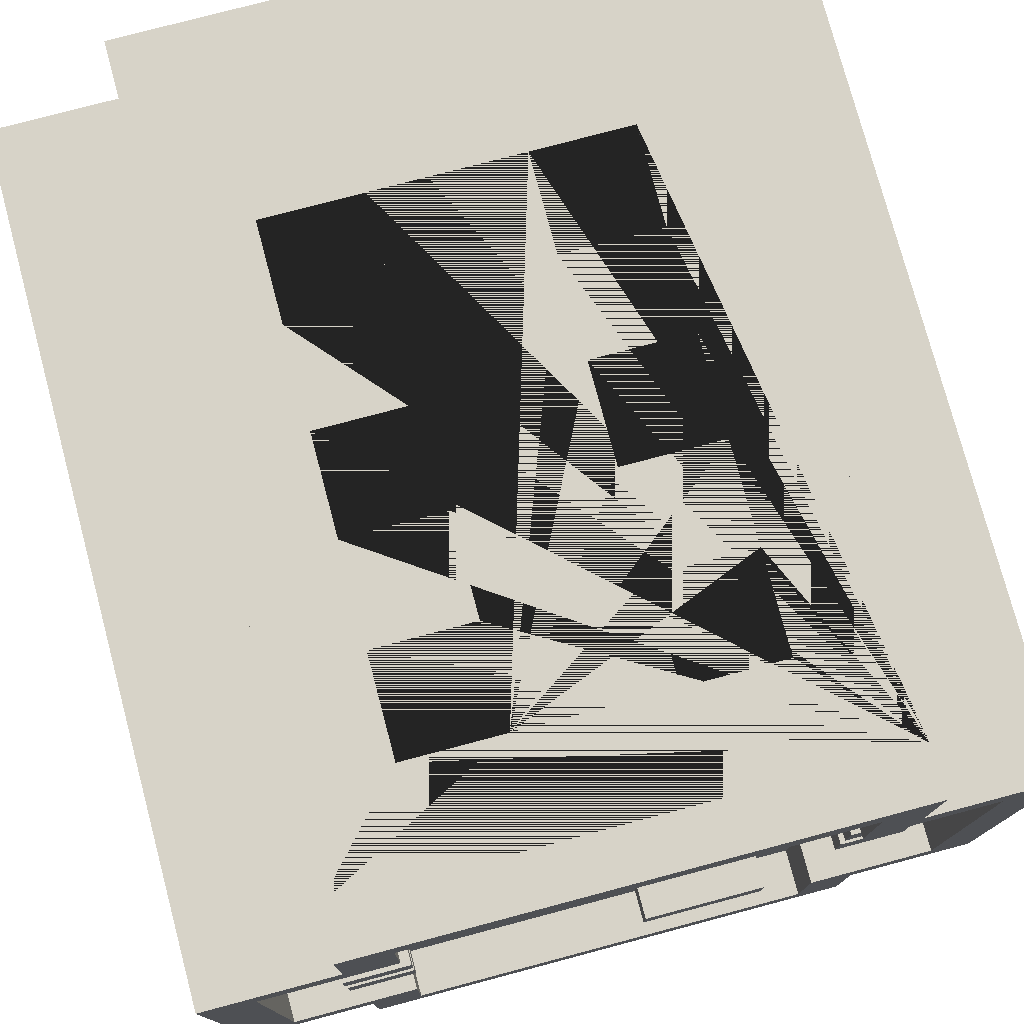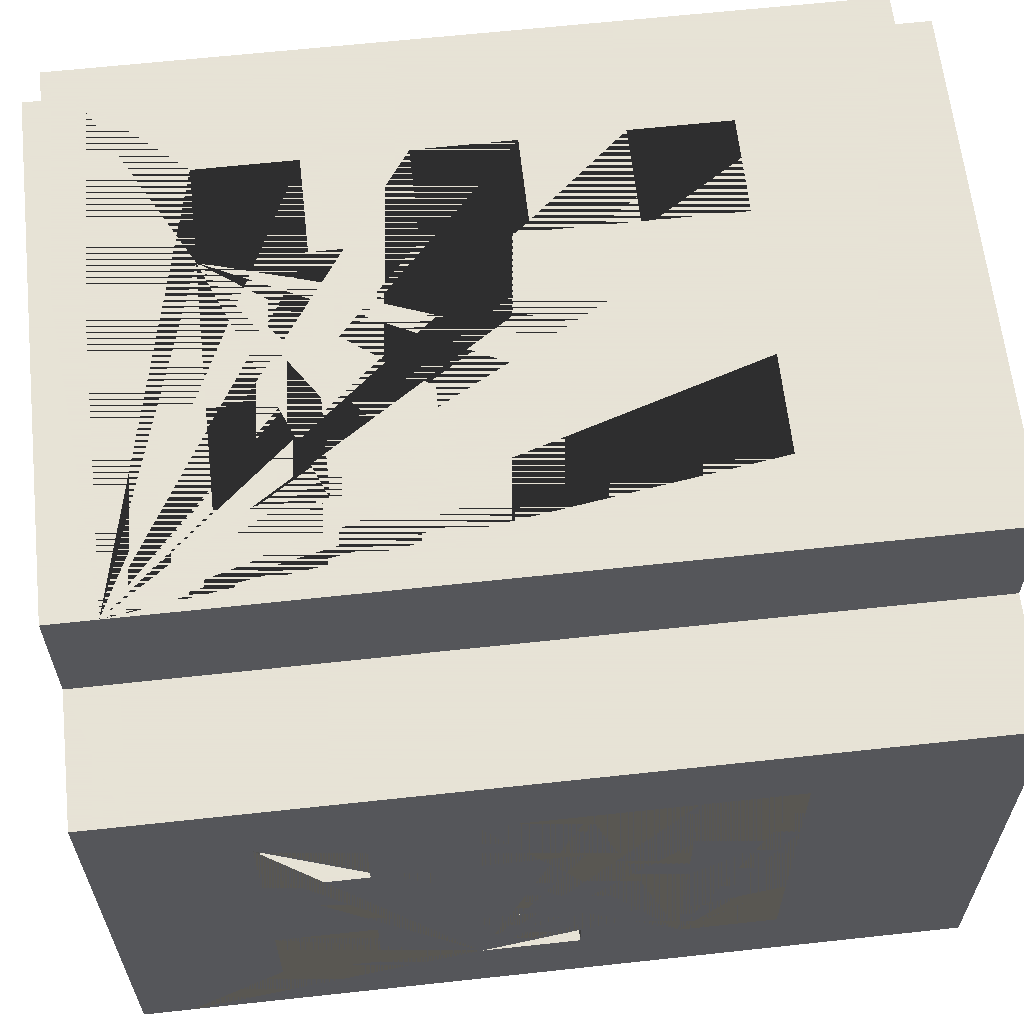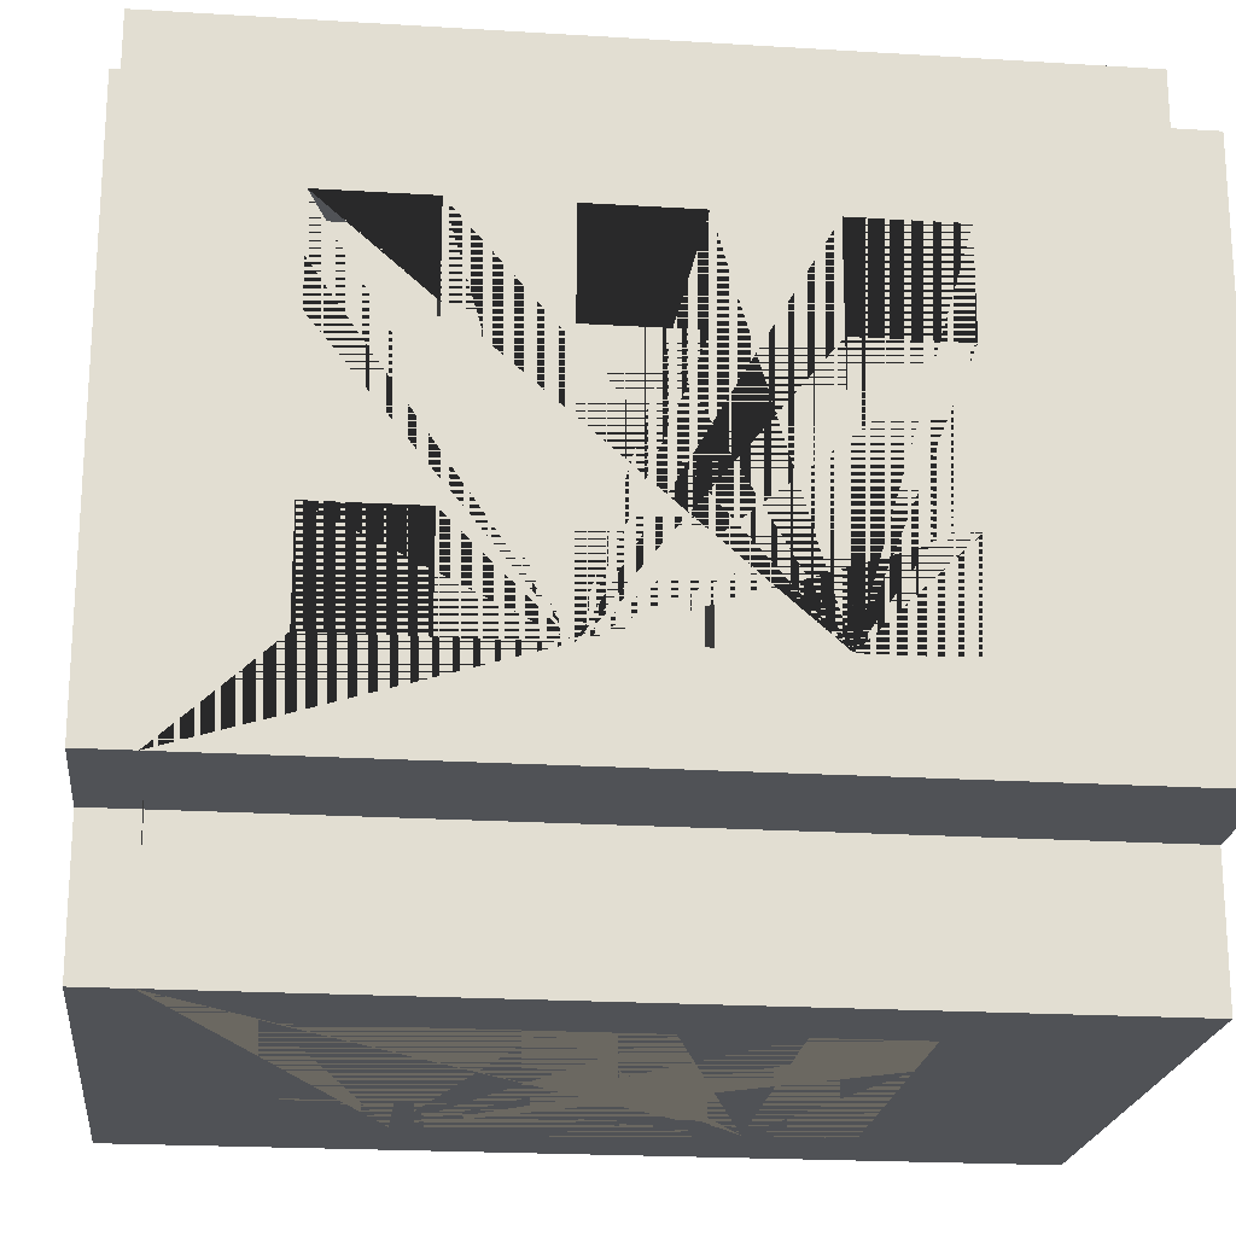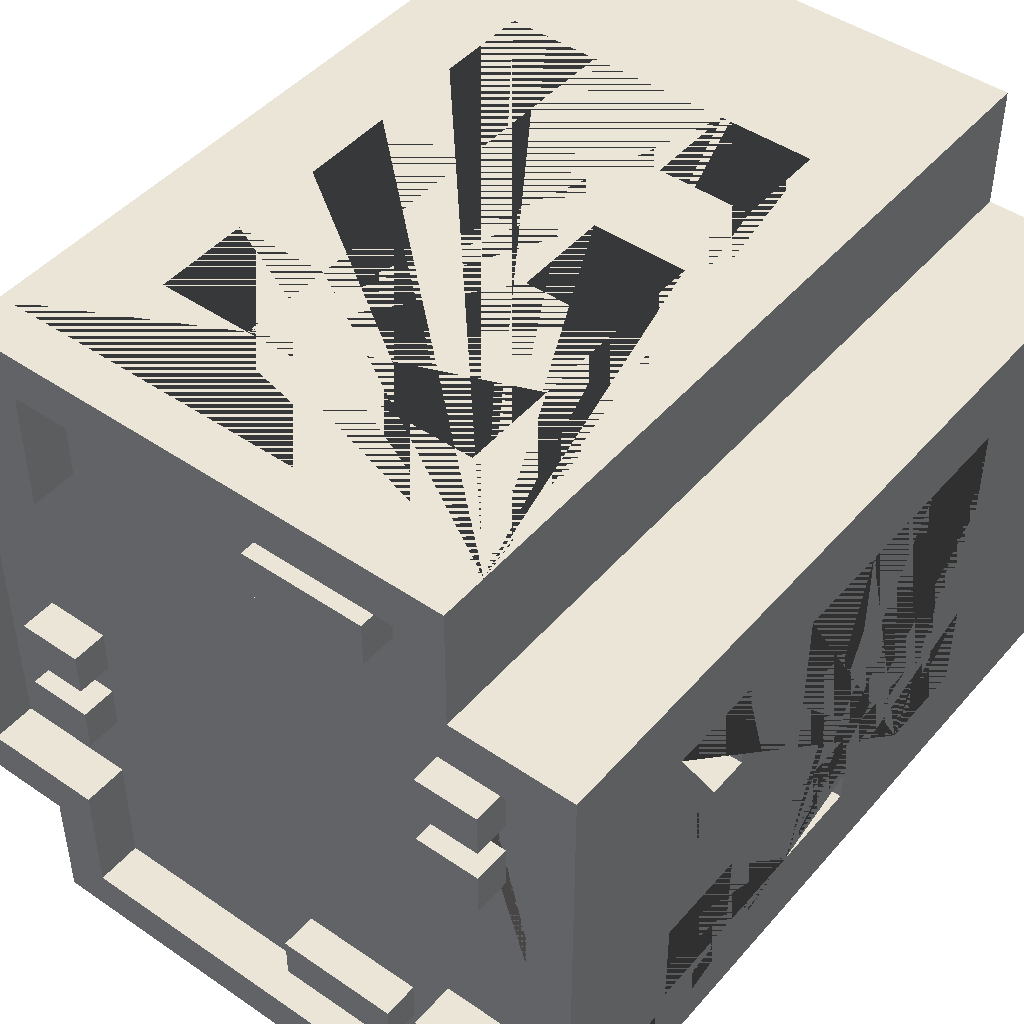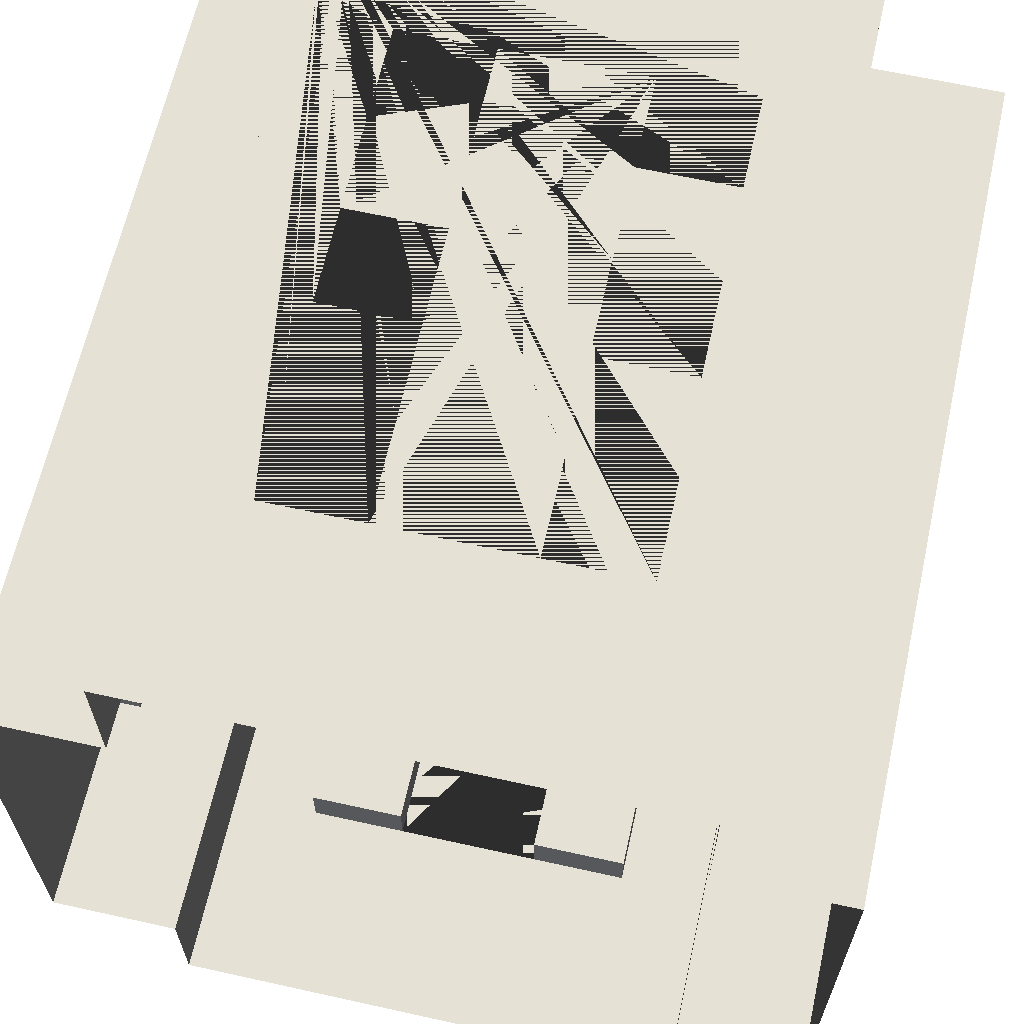
<metadata>
{"format":"obj","ext":"obj","renderer":"f3d","projection":"perspective","resolution":1024,"background":"white","views":[{"elev":76.9,"azim":165.1,"up":"+Z"},{"elev":62.8,"azim":-96.3,"up":"+Z"},{"elev":-21.1,"azim":-96.3,"up":"+Z"},{"elev":46.0,"azim":-141.8,"up":"+Z"},{"elev":64.3,"azim":12.6,"up":"+Z"}]}
</metadata>
<code>
o Building_4_Extra_(Blue)
v 0.4333 1.6 -0.7
v 0.15 1.2 -0.7
v 0.5333 0 0.8
v 0.15 1.4 -0.7
v 0.5333 0 -0.8
v 0.4333 1.6 0.7
v -0.5333 0 -0.8
v 0.35 1.2 -0.7
v 0.35 1.4 -0.7
v -0.4333 1.6 0.7
v -0.4333 1.6 -0.7
v -0.5333 0 0.8
v -0.8 0 0.5333
v 0.15 0.8 -0.7
v 0.7 1.6 0.4333
v 0.15 1 -0.7
v -0.7 1.6 0.4333
v 0.8 0 0.5333
v 0.35 0.8 -0.7
v 0.4333 1.6 0.4333
v 0.35 1 -0.7
v 0.5333 0 0.5333
v -0.5333 0 0.5333
v -0.4333 1.6 0.4333
v 0.15 0.4 -0.7
v -0.7 1.6 -0.4333
v 0.8 0 -0.5333
v 0.15 0.6 -0.7
v -0.8 0 -0.5333
v 0.7 1.6 -0.4333
v 0.5333 0 -0.5333
v 0.35 0.4 -0.7
v 0.35 0.6 -0.7
v 0.4333 1.6 -0.4333
v -0.4333 1.6 -0.4333
v -0.5333 0 -0.5333
v -0.5333 1.6 -0.8
v -0.35 1.2 -0.7
v 0.5333 1.6 -0.8
v -0.35 1.4 -0.7
v 0.5333 1.6 0.5333
v 0.5333 1.6 0.8
v -0.15 1.2 -0.7
v -0.5333 1.6 0.8
v -0.5333 1.6 0.5333
v -0.15 1.4 -0.7
v 0.8 1.6 -0.5333
v 0.8 1.6 0.5333
v -0.35 0.8 -0.7
v -0.8 1.6 0.5333
v -0.8 1.6 -0.5333
v -0.35 1 -0.7
v 0.5333 1.6 -0.5333
v -0.5333 1.6 -0.5333
v -0.15 0.8 -0.7
v -0.5333 1.7 -0.8
v -0.15 1 -0.7
v 0.5333 1.7 -0.8
v 0.5333 1.7 0.5333
v 0.5333 1.7 0.8
v -0.35 0.4 -0.7
v -0.5333 1.7 0.8
v -0.5333 1.7 0.5333
v -0.35 0.6 -0.7
v 0.8 1.7 -0.5333
v 0.8 1.7 0.5333
v -0.15 0.4 -0.7
v -0.8 1.7 0.5333
v -0.8 1.7 -0.5333
v -0.15 0.6 -0.7
v 0.5333 1.7 -0.5333
v -0.5333 1.7 -0.5333
v -0.4333 1.7 -0.7
v 0.4333 1.7 -0.7
v 0.4333 1.7 0.4333
v 0.15 1.2 0.7
v 0.15 1.4 0.7
v 0.4333 1.7 0.7
v -0.4333 1.7 0.7
v -0.4333 1.7 0.4333
v 0.7 1.7 -0.4333
v 0.35 1.2 0.7
v 0.35 1.4 0.7
v 0.7 1.7 0.4333
v -0.7 1.7 0.4333
v -0.7 1.7 -0.4333
v 0.15 0.8 0.7
v 0.4333 1.7 -0.4333
v -0.4333 1.7 -0.4333
v 0.15 1 0.7
v 0.35 0.8 0.7
v 0.35 1 0.7
v 0.15 0.4 0.7
v 0.15 0.6 0.7
v 0.35 0.4 0.7
v 0.35 0.6 0.7
v -0.35 1.2 0.7
v -0.35 1.4 0.7
v -0.15 1.2 0.7
v -0.15 1.4 0.7
v -0.35 0.8 0.7
v -0.35 1 0.7
v -0.15 0.8 0.7
v -0.15 1 0.7
v -0.35 0.4 0.7
v -0.35 0.6 0.7
v -0.15 0.4 0.7
v -0.15 0.6 0.7
v 0.7 1.2 -0.15
v 0.7 1.4 -0.15
v 0.7 1.2 -0.35
v 0.7 1.4 -0.35
v 0.7 0.8 -0.15
v 0.7 1 -0.15
v 0.7 0.8 -0.35
v 0.7 1 -0.35
v 0.7 0.4 -0.15
v 0.7 0.6 -0.15
v 0.7 0.4 -0.35
v 0.7 0.6 -0.35
v 0.7 1.2 0.35
v 0.7 1.4 0.35
v 0.7 1.2 0.15
v 0.7 1.4 0.15
v 0.7 0.8 0.35
v 0.7 1 0.35
v 0.7 0.8 0.15
v 0.7 1 0.15
v 0.7 0.4 0.35
v 0.7 0.6 0.35
v 0.7 0.4 0.15
v 0.7 0.6 0.15
v -0.7 1.2 -0.15
v -0.7 1.4 -0.15
v -0.7 1.2 -0.35
v -0.7 1.4 -0.35
v -0.7 0.8 -0.15
v -0.7 1 -0.15
v -0.7 0.8 -0.35
v -0.7 1 -0.35
v -0.7 0.4 -0.15
v -0.7 0.6 -0.15
v -0.7 0.4 -0.35
v -0.7 0.6 -0.35
v -0.7 1.2 0.35
v -0.7 1.4 0.35
v -0.7 1.2 0.15
v -0.7 1.4 0.15
v -0.7 0.8 0.35
v -0.7 1 0.35
v -0.7 0.8 0.15
v -0.7 1 0.15
v -0.7 0.4 0.35
v -0.7 0.6 0.35
v -0.7 0.4 0.15
v -0.7 0.6 0.15
v -0.35 1.4 0.8
v -0.15 1.2 0.8
v 0.15 1.4 0.8
v -0.15 1.4 0.8
v 0.15 0.6 0.8
v 0.15 0.8 0.8
v 0.15 1 0.8
v 0.15 1.2 0.8
v 0.35 0.4 0.8
v 0.35 1.2 0.8
v 0.35 1.4 0.8
v 0.35 0.8 0.8
v 0.35 0.6 0.8
v 0.35 1 0.8
v -0.35 0.4 0.8
v -0.35 0.6 0.8
v -0.35 0.8 0.8
v -0.35 1.2 0.8
v -0.35 1 0.8
v -0.15 0.6 0.8
v -0.15 0.8 0.8
v 0.15 0.4 0.8
v -0.15 0.4 0.8
v -0.15 1 0.8
v -0.8 0.4 0.35
v -0.8 0.6 0.35
v -0.8 0.8 0.35
v -0.8 1 0.35
v -0.8 1.2 0.35
v -0.8 0.4 0.15
v -0.8 0.6 0.15
v -0.8 0.8 0.15
v -0.8 0.4 -0.15
v -0.8 1 0.15
v -0.8 1.4 0.35
v -0.8 1.2 0.15
v -0.8 0.6 -0.15
v -0.8 0.8 -0.15
v -0.8 1 -0.15
v -0.8 1.2 -0.15
v -0.8 1.4 -0.15
v -0.8 1.4 0.15
v -0.8 0.4 -0.35
v -0.8 1.2 -0.35
v -0.8 1.4 -0.35
v -0.8 0.8 -0.35
v -0.8 0.6 -0.35
v -0.8 1 -0.35
v -0.35 0.4 -0.8
v -0.35 0.6 -0.8
v -0.35 0.8 -0.8
v -0.35 1.2 -0.8
v -0.35 1 -0.8
v -0.15 0.6 -0.8
v -0.15 0.8 -0.8
v 0.15 0.4 -0.8
v -0.15 0.4 -0.8
v -0.15 1 -0.8
v -0.35 1.4 -0.8
v -0.15 1.2 -0.8
v 0.15 1.4 -0.8
v -0.15 1.4 -0.8
v 0.15 0.6 -0.8
v 0.15 0.8 -0.8
v 0.15 1 -0.8
v 0.15 1.2 -0.8
v 0.35 0.4 -0.8
v 0.35 1.2 -0.8
v 0.35 1.4 -0.8
v 0.35 0.8 -0.8
v 0.35 0.6 -0.8
v 0.35 1 -0.8
v 0.8 0.4 0.35
v 0.8 0.6 0.35
v 0.8 0.8 0.35
v 0.8 1 0.35
v 0.8 1.2 0.35
v 0.8 1.4 0.35
v 0.8 1.4 -0.15
v 0.8 1.4 -0.35
v 0.8 1.2 -0.2667
v 0.8 1.2 -0.15
v 0.8 0.6 0.15
v 0.8 0.8 0.15
v 0.8 1 0.15
v 0.8 1.2 0.15
v 0.8 1.4 0.15
v 0.8 0.4 -0.15
v 0.8 0.4 0.15
v 0.8 1 -0.15
v 0.8 1 -0.25
v 0.8 0.6 -0.15
v 0.8 0.8 -0.15
v 0.8 0.4 -0.35
v 0.8 0.6 -0.35
v 0.8 0.8 -0.35
v 0.8 1 -0.35
v 0.8 1.2 -0.35
v -0.4362 1.578 0.2918
v -0.4362 1.678 0.2918
v -0.5762 1.578 0.2918
v -0.5762 1.678 0.2918
v -0.4362 1.578 0.1958
v -0.4362 1.678 0.1958
v -0.5762 1.578 0.1958
v -0.5762 1.678 0.1958
v -0.4362 1.578 0.1242
v -0.4362 1.678 0.1242
v -0.5762 1.578 0.1242
v -0.5762 1.678 0.1242
v -0.4362 1.578 0.02818
v -0.4362 1.678 0.02818
v -0.5762 1.578 0.02818
v -0.5762 1.678 0.02818
v -0.07768 1.578 -0.5124
v -0.07768 1.678 -0.5124
v -0.3439 1.578 -0.5124
v -0.3439 1.678 -0.5124
v -0.07768 1.578 -0.6084
v -0.07768 1.678 -0.6084
v -0.3439 1.578 -0.6084
v -0.3439 1.678 -0.6084
v -0.06896 1.578 0.6175
v -0.06896 1.678 0.6175
v -0.3352 1.578 0.6175
v -0.3352 1.678 0.6175
v -0.06896 1.578 0.5215
v -0.06896 1.678 0.5215
v -0.3352 1.578 0.5215
v -0.3352 1.678 0.5215
v 0.5638 1.578 -0.008184
v 0.5638 1.678 -0.008184
v 0.4238 1.578 -0.008184
v 0.4238 1.678 -0.008184
v 0.5638 1.578 -0.1042
v 0.5638 1.678 -0.1042
v 0.4238 1.578 -0.1042
v 0.4238 1.678 -0.1042
v 0.5638 1.578 -0.1758
v 0.5638 1.678 -0.1758
v 0.4238 1.578 -0.1758
v 0.4238 1.678 -0.1758
v 0.5638 1.578 -0.2718
v 0.5638 1.678 -0.2718
v 0.4238 1.578 -0.2718
v 0.4238 1.678 -0.2718
f 22 41 42 3
f 44 12 3 42 167 166 164 163 170 168 162 161 169 165 178 179 171 172 176 177 173 175 174 157
f 159 167 42 44 157 160 158 174 175 180 177 176 179 178 161 162 163 164
f 22 18 48 41
f 26 17 24 10 6 20 15 30 34 1 11 35
f 23 12 44 45
f 23 45 50 13
f 203 193 194 202 204 200 201 51 29 13 50 191 185 184 183 182 181 186 189 199
f 204 195 194 193 189 186 187 182 183 188 190 184 185 192 198 191 50 51 201 197 196 200
f 36 29 51 54
f 36 54 37 7
f 227 219 212 213 210 206 207 211 214 209 208 216 218 215 37 39 225 217 222 221 220 226
f 224 225 39 5 7 37 215 208 209 207 206 205 213 212 223 227 226 228 221 222
f 31 5 39 53
f 31 53 47 27
f 239 240 231 230
f 241 242 233 232
f 236 47 48 234 243 235
f 249 248 251 252
f 253 254 237 247
f 246 247 237 238 235 243 242 241 240 239 245 229 230 231 232 233 234 48 18 27 47 236 254 253 252 251 250 244 248 249
f 30 15 84 81
f 26 35 89 86
f 48 47 65 66
f 10 24 80 79
f 51 50 68 69
f 34 30 81 88
f 47 53 71 65
f 6 10 79 78
f 42 41 59 60
f 35 11 73 89
f 20 6 78 75
f 1 34 88 74
f 73 74 58 56
f 75 78 60 59
f 78 79 62 60
f 79 80 63 62
f 81 84 66 65
f 84 75 59 66
f 80 85 68 63
f 85 86 69 68
f 74 88 71 58
f 89 73 56 72
f 88 81 65 71
f 86 89 72 69
f 44 42 60 62
f 15 20 75 84
f 41 48 66 59
f 54 51 69 72
f 53 39 58 71
f 24 17 85 80
f 37 54 72 56
f 17 26 86 85
f 39 37 56 58
f 50 45 63 68
f 11 1 74 73
f 45 44 62 63
f 217 4 2 222
f 224 8 9 225
f 8 2 4 9
f 222 2 8 224
f 9 4 217 225
f 221 16 14 220
f 226 19 21 228
f 19 14 16 21
f 220 14 19 226
f 21 16 221 228
f 219 28 25 212
f 223 32 33 227
f 32 25 28 33
f 212 25 32 223
f 33 28 219 227
f 215 40 38 208
f 216 43 46 218
f 43 38 40 46
f 208 38 43 216
f 46 40 215 218
f 209 52 49 207
f 211 55 57 214
f 55 49 52 57
f 207 49 55 211
f 57 52 209 214
f 206 64 61 205
f 213 67 70 210
f 67 61 64 70
f 205 61 67 213
f 70 64 206 210
f 76 77 159 164
f 76 82 83 77
f 83 82 166 167
f 166 82 76 164
f 159 77 83 167
f 87 90 163 162
f 87 91 92 90
f 92 91 168 170
f 168 91 87 162
f 163 90 92 170
f 93 94 161 178
f 93 95 96 94
f 96 95 165 169
f 165 95 93 178
f 161 94 96 169
f 97 98 157 174
f 97 99 100 98
f 100 99 158 160
f 158 99 97 174
f 157 98 100 160
f 101 102 175 173
f 101 103 104 102
f 104 103 177 180
f 177 103 101 173
f 175 102 104 180
f 105 106 172 171
f 105 107 108 106
f 108 107 179 176
f 179 107 105 171
f 172 106 108 176
f 238 109 110 235
f 109 111 112 110
f 236 112 111 254
f 237 254 111 109 238
f 235 110 112 236
f 249 113 114 246
f 113 115 116 114
f 253 116 115 252
f 252 115 113 249
f 246 114 116 253 247
f 244 117 118 248
f 117 119 120 118
f 251 120 119 250
f 250 119 117 244
f 248 118 120 251
f 233 121 122 234
f 121 123 124 122
f 243 124 123 242
f 242 123 121 233
f 234 122 124 243
f 231 125 126 232
f 125 127 128 126
f 241 128 127 240
f 240 127 125 231
f 232 126 128 241
f 229 129 130 230
f 129 131 132 130
f 239 132 131 245
f 245 131 129 229
f 230 130 132 239
f 134 133 196 197
f 135 136 201 200
f 135 133 134 136
f 133 135 200 196
f 136 134 197 201
f 138 137 194 195
f 139 140 204 202
f 139 137 138 140
f 137 139 202 194
f 140 138 195 204
f 142 141 189 193
f 143 144 203 199
f 143 141 142 144
f 141 143 199 189
f 144 142 193 203
f 146 145 185 191
f 147 148 198 192
f 147 145 146 148
f 185 145 147 192
f 148 146 191 198
f 150 149 183 184
f 151 152 190 188
f 151 149 150 152
f 149 151 188 183
f 152 150 184 190
f 154 153 181 182
f 155 156 187 186
f 155 153 154 156
f 153 155 186 181
f 156 154 182 187
f 255 256 258 257
f 257 258 262 261
f 261 262 260 259
f 259 260 256 255
f 262 258 256 260
f 263 264 266 265
f 265 266 270 269
f 269 270 268 267
f 267 268 264 263
f 270 266 264 268
f 271 272 274 273
f 273 274 278 277
f 277 278 276 275
f 275 276 272 271
f 278 274 272 276
f 279 280 282 281
f 281 282 286 285
f 285 286 284 283
f 283 284 280 279
f 286 282 280 284
f 287 288 290 289
f 289 290 294 293
f 293 294 292 291
f 291 292 288 287
f 294 290 288 292
f 295 296 298 297
f 297 298 302 301
f 301 302 300 299
f 299 300 296 295
f 302 298 296 300

</code>
